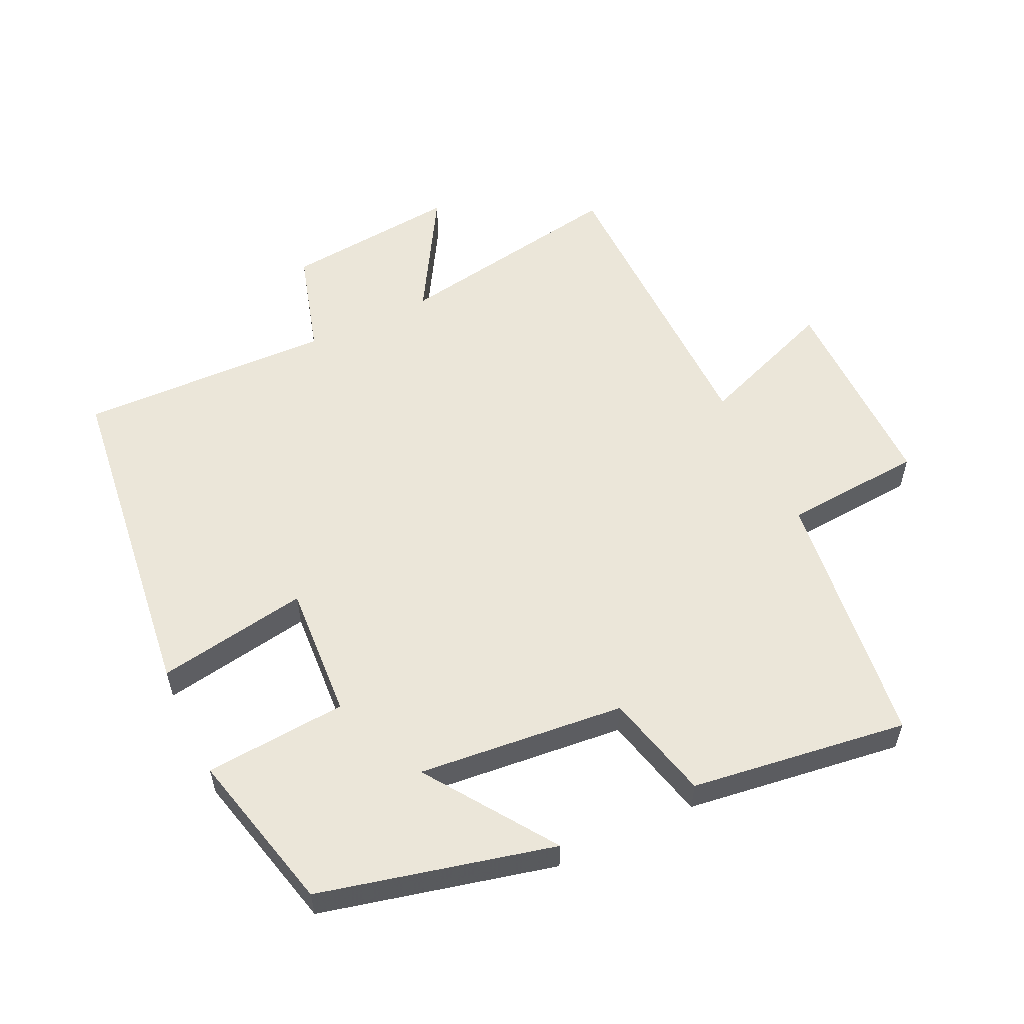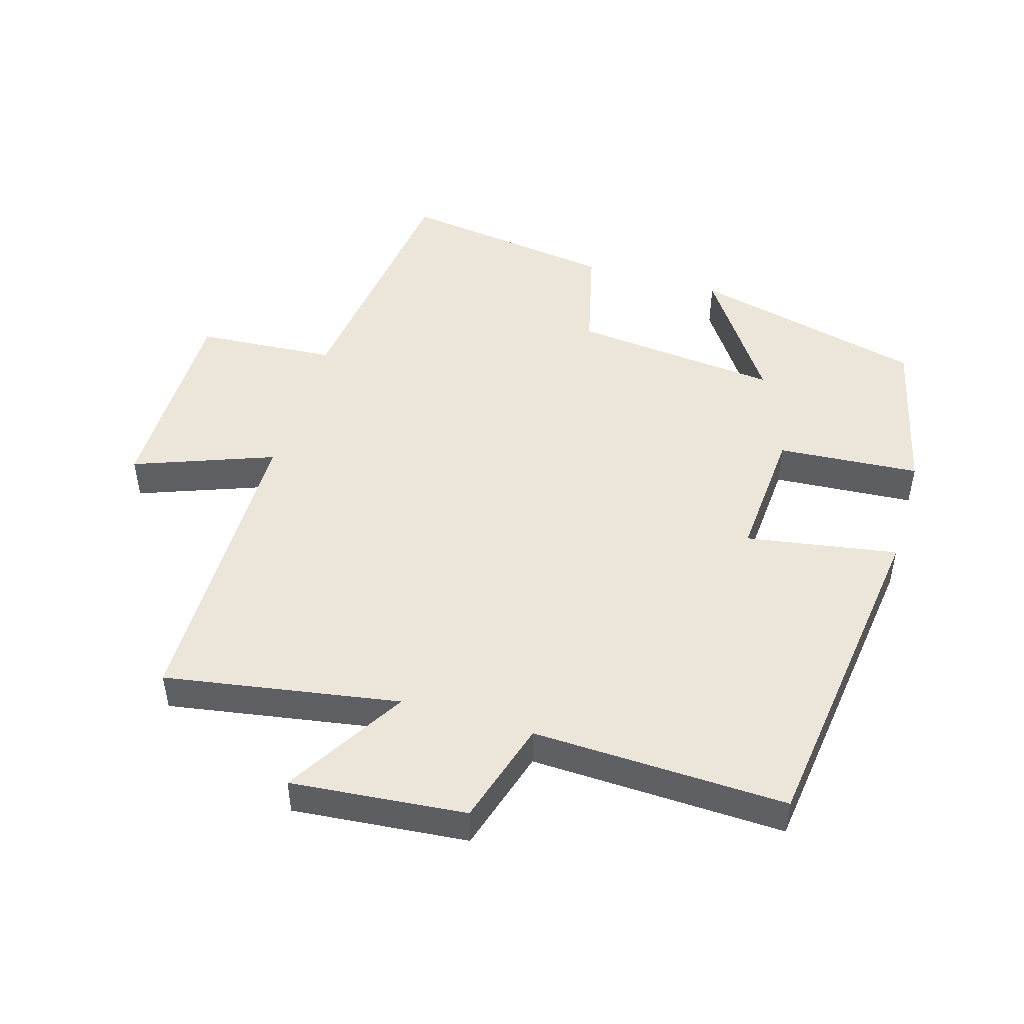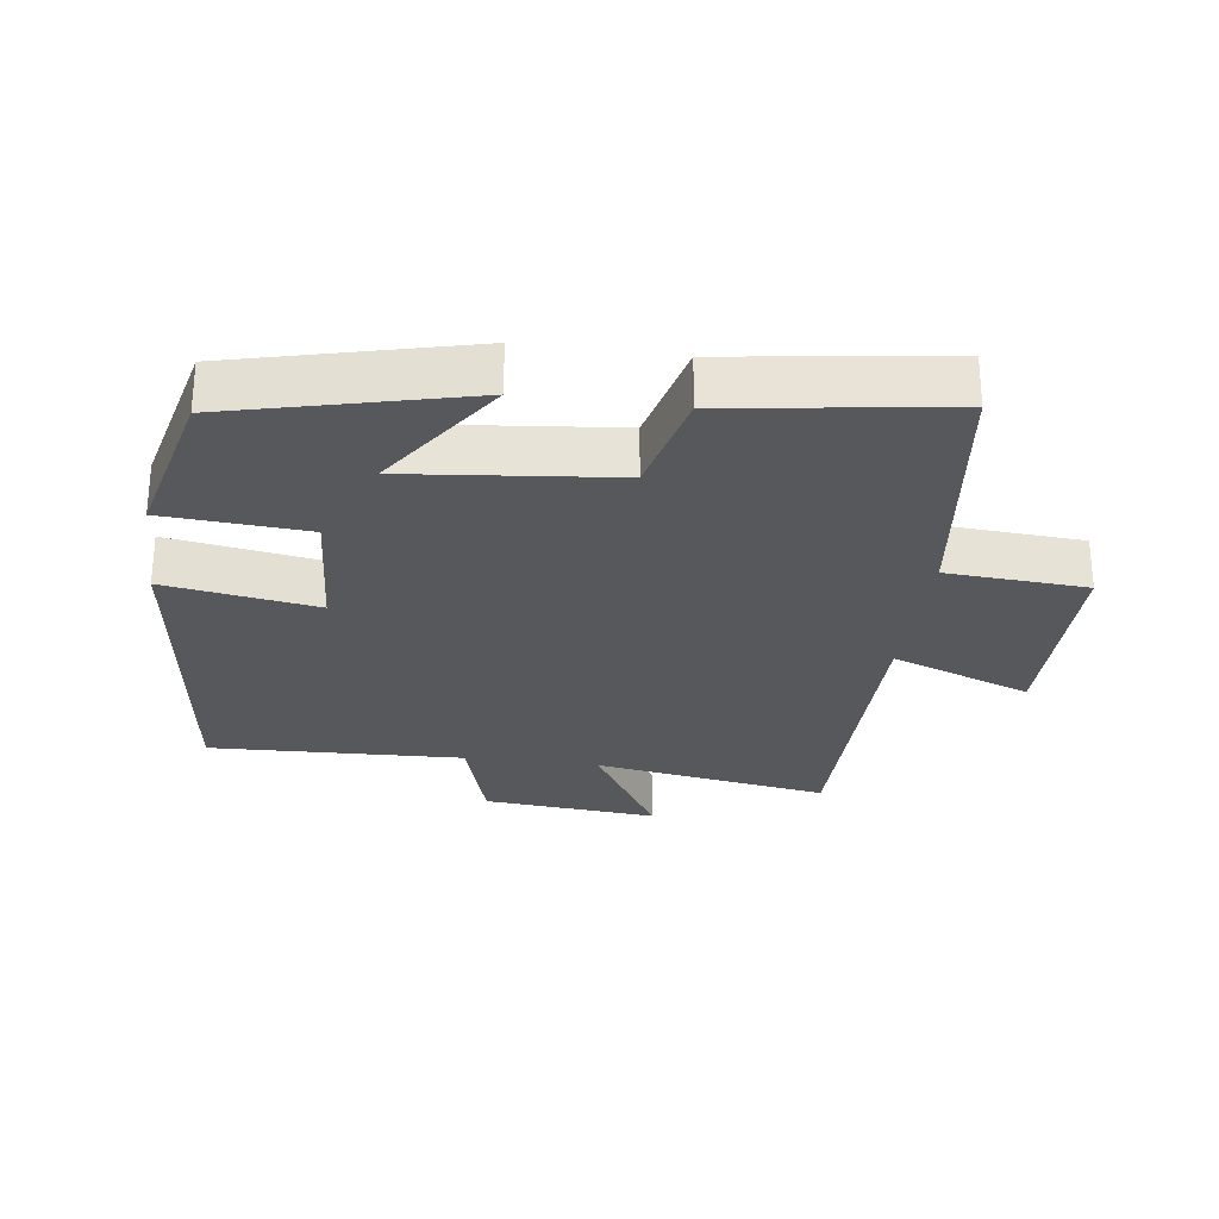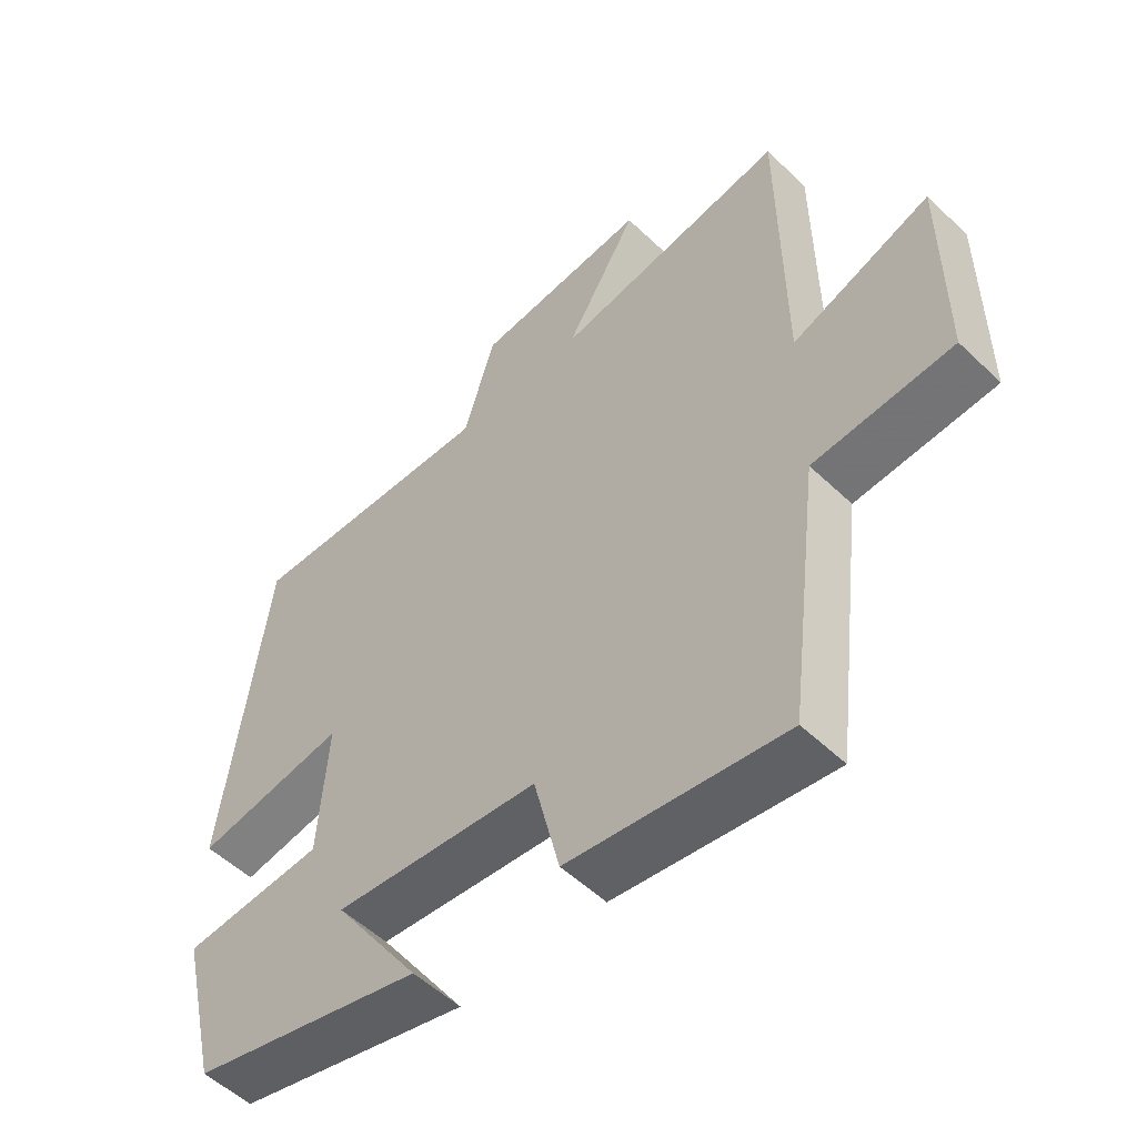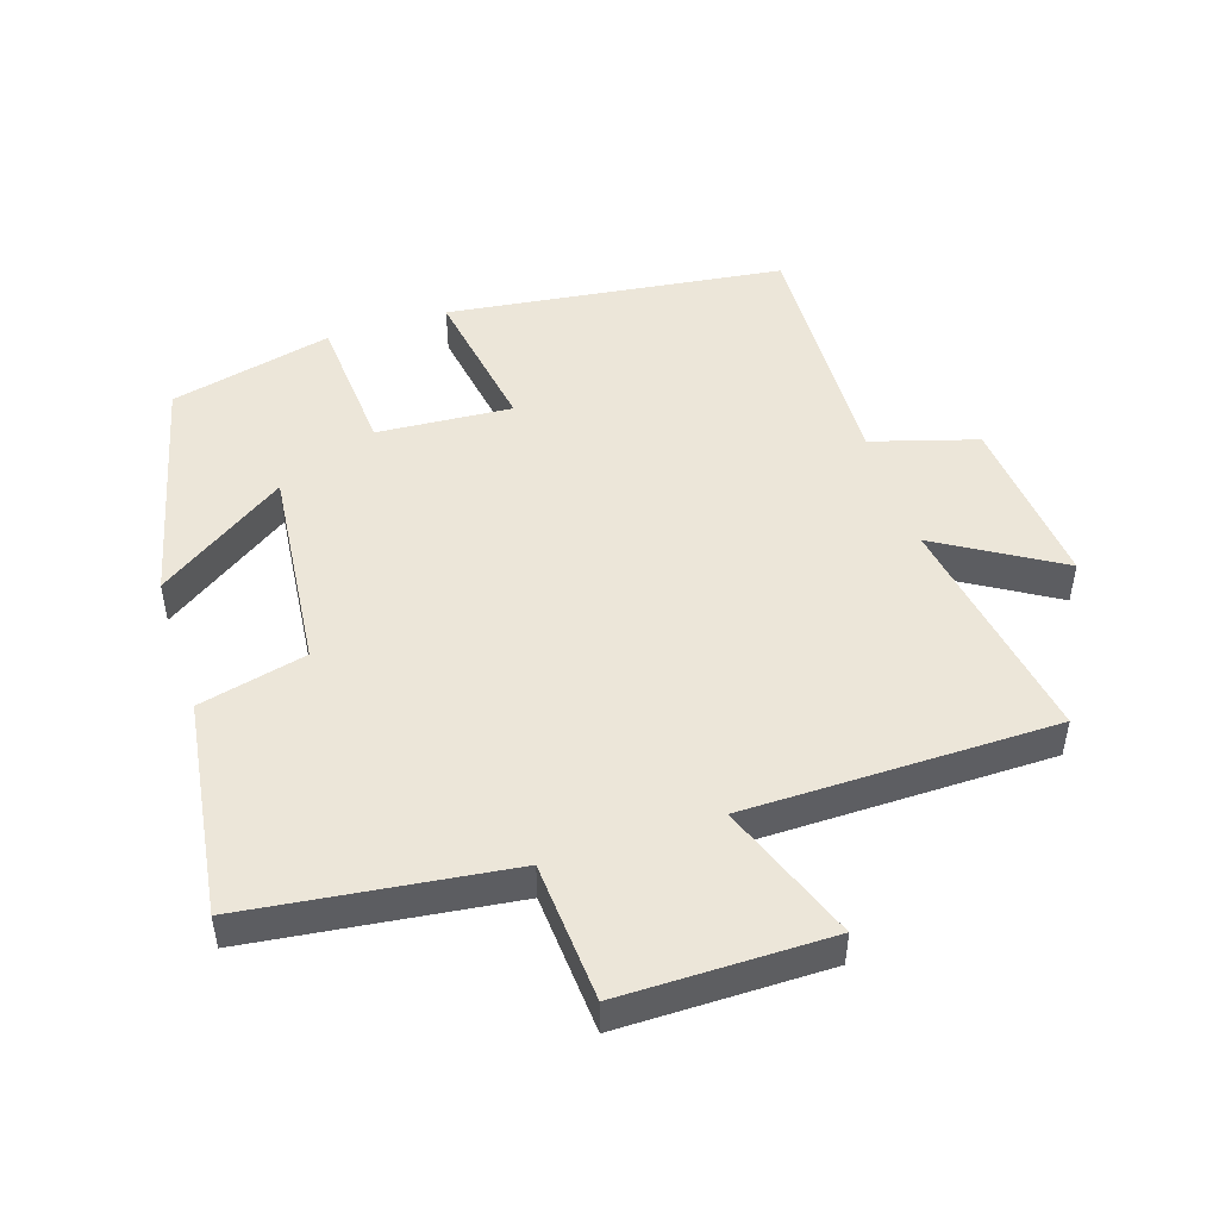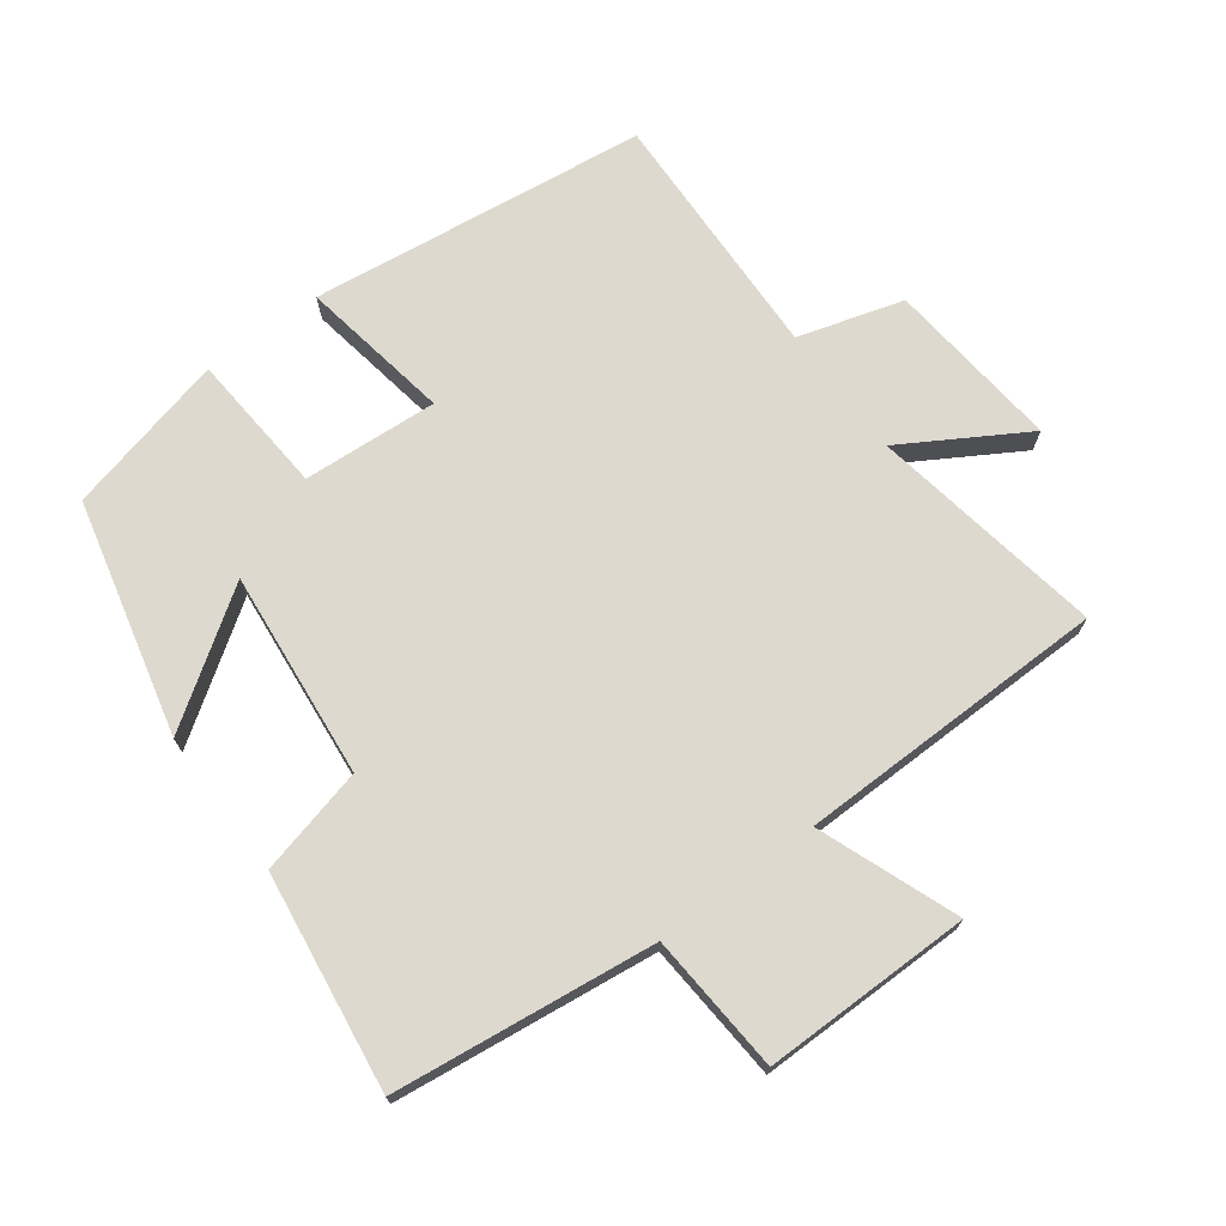
<metadata>
{"format":"obj","ext":"obj","renderer":"f3d","projection":"perspective","resolution":1024,"background":"white","views":[{"elev":56.3,"azim":154.3,"up":"+Y"},{"elev":48.1,"azim":16.5,"up":"+Y"},{"elev":-27.7,"azim":172.4,"up":"+Y"},{"elev":-53.4,"azim":-135.5,"up":"+Z"},{"elev":48.6,"azim":-108.0,"up":"+Y"},{"elev":71.6,"azim":-126.9,"up":"+Y"}]}
</metadata>
<code>
v 0.435 0.07 0.514
v 0.5 0.07 0.009
v 0.273 0.07 0.046
v 0.287 0.07 -0.156
v 0.5 0.07 -0.171
v 0.442 0.07 -0.414
v 0.092 0.07 -0.5
v 0.223 0.07 -0.307
v -0.087 0.07 -0.339
v -0.126 0.07 -0.5
v -0.451 0.07 -0.546
v -0.5 0.07 -0.155
v -0.709 0.07 -0.141
v -0.709 0.07 0.171
v -0.5 0.07 0.093
v -0.496 0.07 0.558
v -0.145 0.07 0.5
v -0.254 0.07 0.681
v 0.008 0.07 0.657
v 0.055 0.07 0.5
v 0.435 0 0.514
v 0.5 0 0.009
v 0.273 0 0.046
v 0.287 0 -0.156
v 0.5 0 -0.171
v 0.442 0 -0.414
v 0.092 0 -0.5
v 0.223 0 -0.307
v -0.087 0 -0.339
v -0.126 0 -0.5
v -0.451 0 -0.546
v -0.5 0 -0.155
v -0.709 0 -0.141
v -0.709 0 0.171
v -0.5 0 0.093
v -0.496 0 0.558
v -0.145 0 0.5
v -0.254 0 0.681
v 0.008 0 0.657
v 0.055 0 0.5
f 17 18 19 20
f 15 16 17
f 15 17 20
f 12 13 14 15
f 12 15 20
f 11 12 20
f 10 11 20
f 9 10 20
f 8 9 20
f 5 6 7 8
f 4 5 8
f 3 4 8 20
f 1 2 3 20
f 40 39 38 37
f 37 36 35
f 40 37 35
f 35 34 33 32
f 40 35 32
f 40 32 31
f 40 31 30
f 40 30 29
f 40 29 28
f 28 27 26 25
f 28 25 24
f 40 28 24 23
f 40 23 22 21
f 1 21 22 2
f 2 22 23 3
f 3 23 24 4
f 4 24 25 5
f 5 25 26 6
f 6 26 27 7
f 7 27 28 8
f 8 28 29 9
f 9 29 30 10
f 10 30 31 11
f 11 31 32 12
f 12 32 33 13
f 13 33 34 14
f 14 34 35 15
f 15 35 36 16
f 16 36 37 17
f 17 37 38 18
f 18 38 39 19
f 19 39 40 20
f 20 40 21 1

</code>
